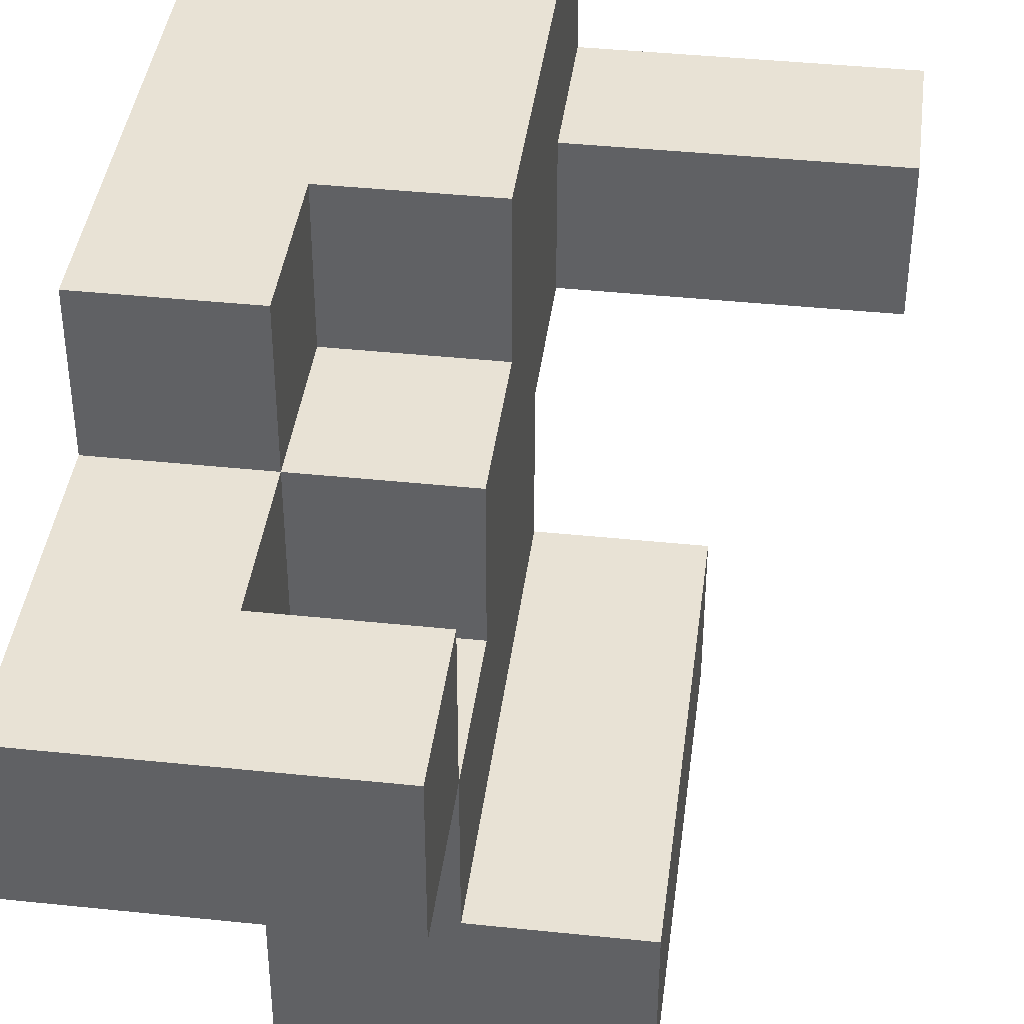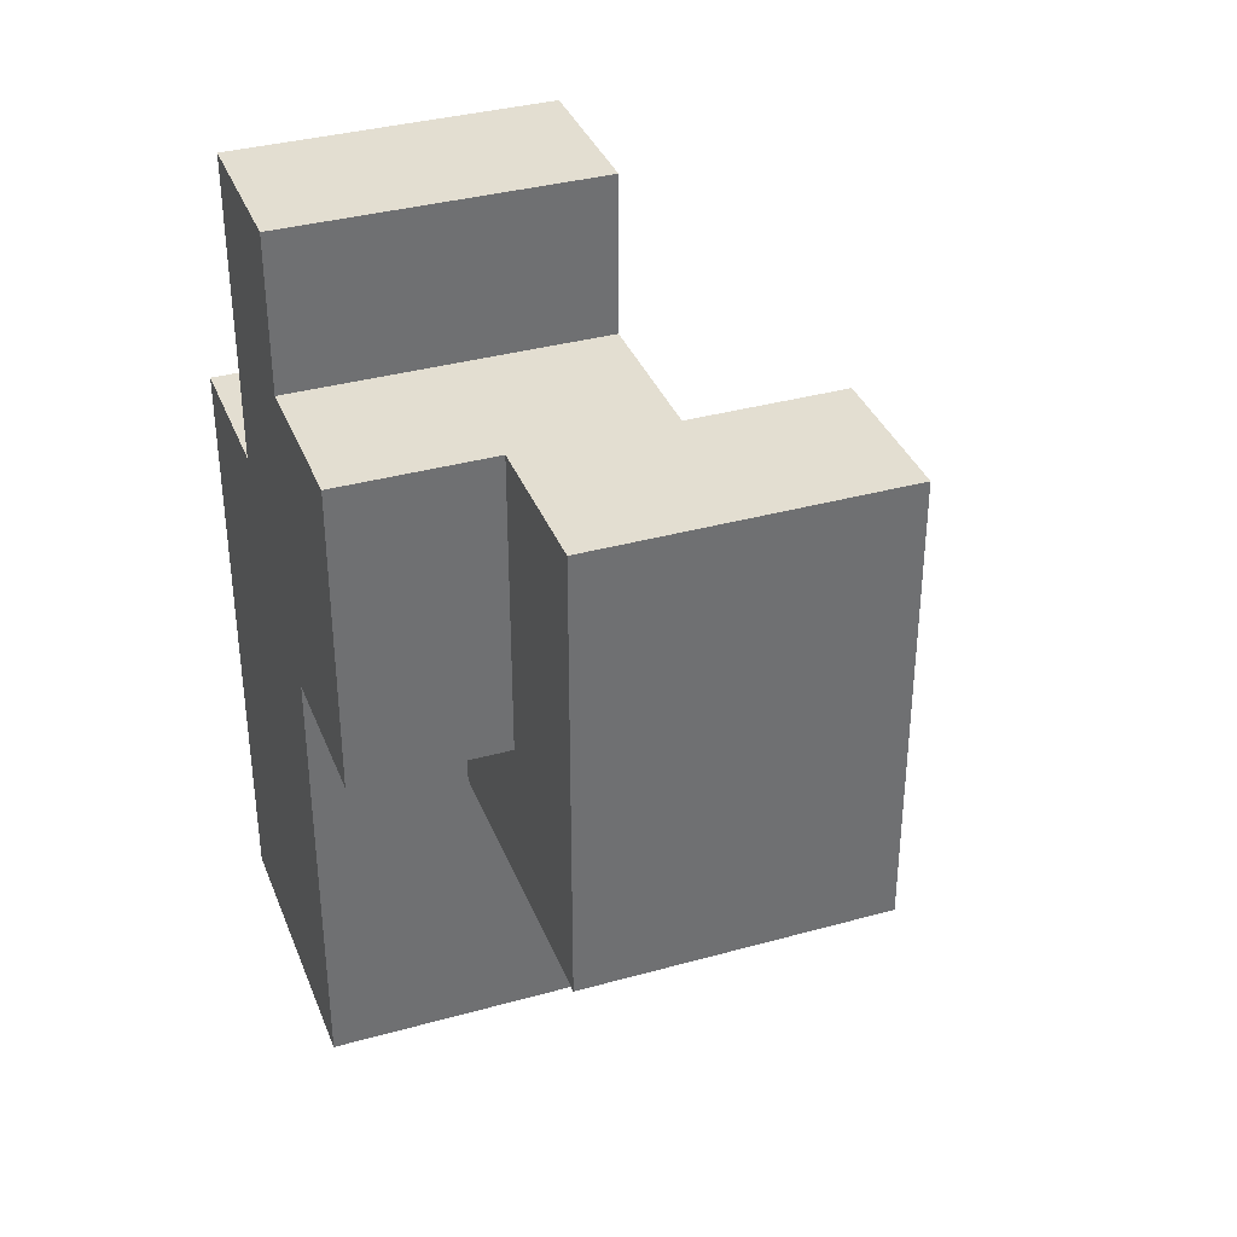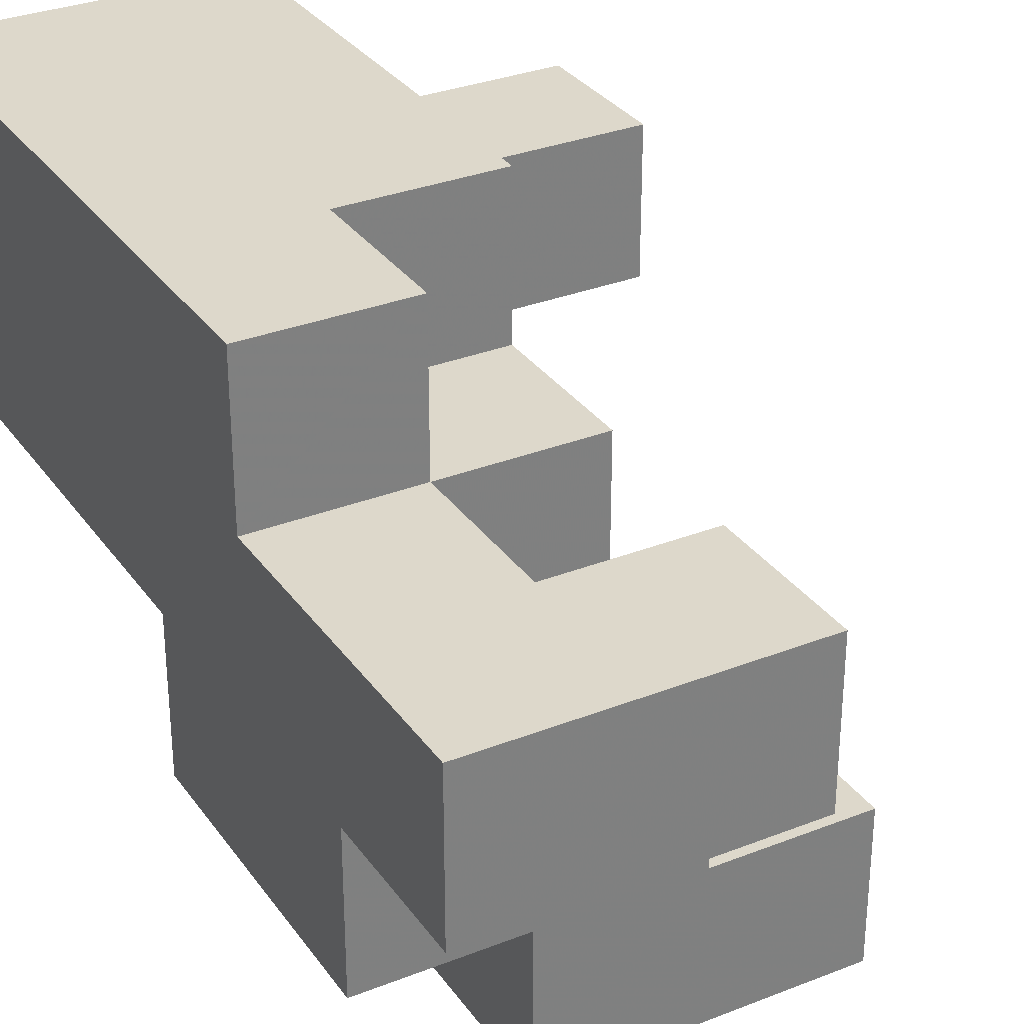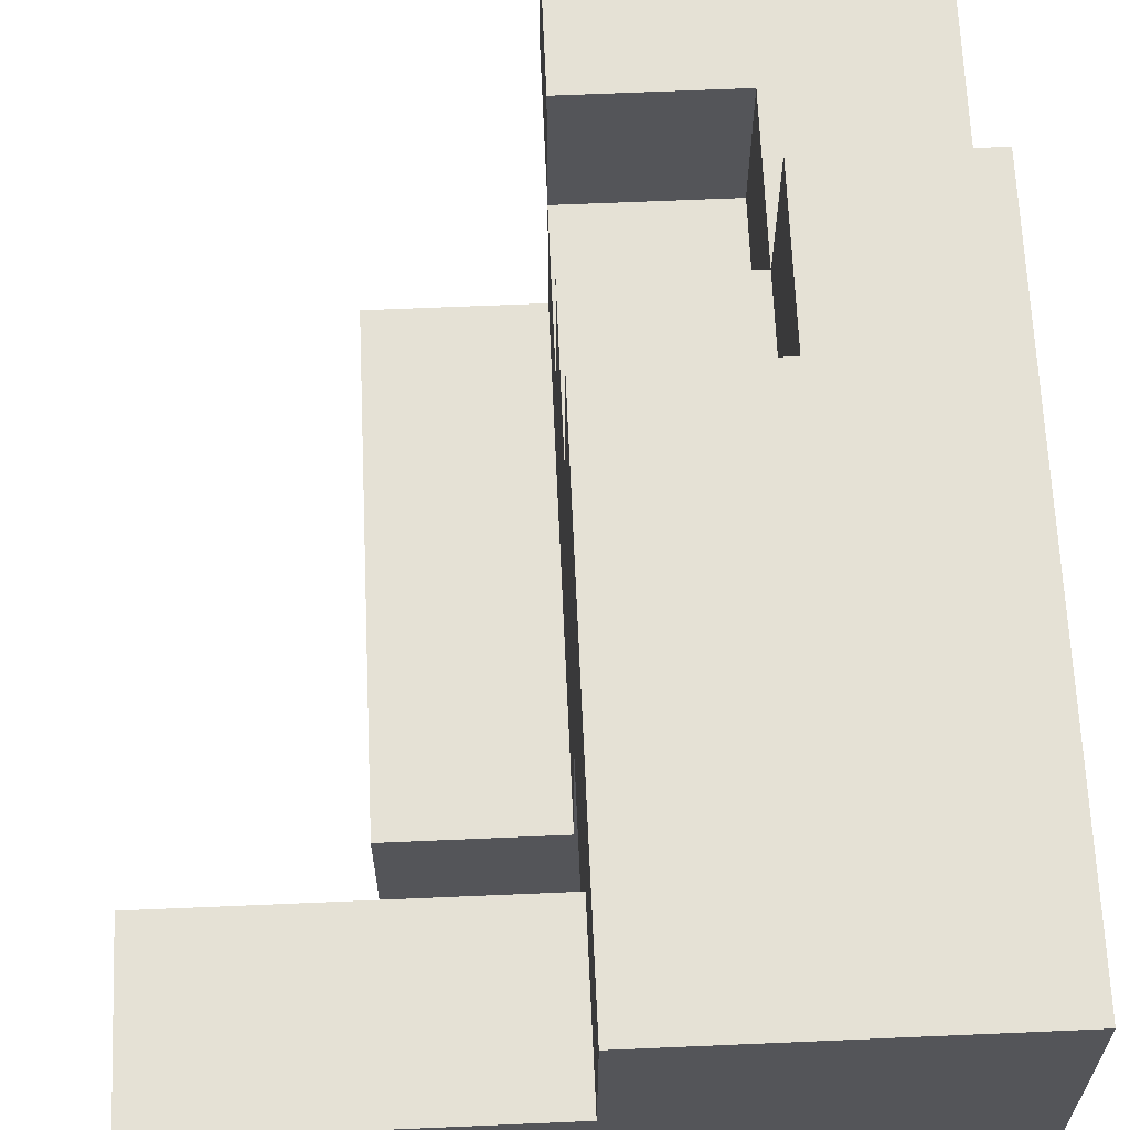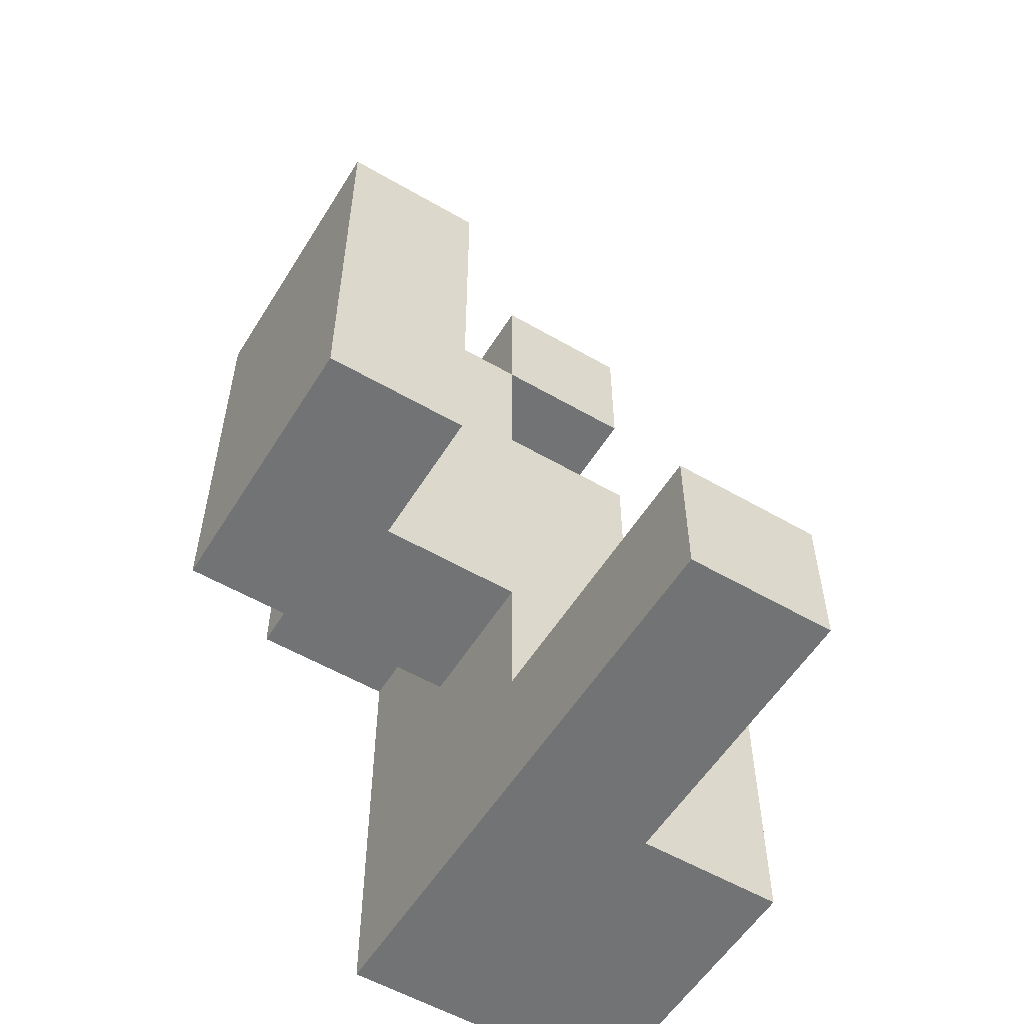
<metadata>
{"format":"obj","ext":"obj","renderer":"f3d","projection":"perspective","resolution":1024,"background":"white","views":[{"elev":40.7,"azim":7.3,"up":"+Y"},{"elev":36.0,"azim":-20.0,"up":"+Z"},{"elev":31.5,"azim":-29.2,"up":"+Y"},{"elev":65.0,"azim":177.5,"up":"+Y"},{"elev":-55.8,"azim":58.6,"up":"+Z"}]}
</metadata>
<code>
v -0.5 -0.125 -0.75
v -0.5 -0.125 -0.5
v -0.5 0.125 -0.5
v -0.5 0.125 -0.75
v -0.25 -0.125 -0.75
v -0.25 -0.125 -0.5
v -0.25 0.125 -0.75
v 0 -0.125 -0.75
v 0 -0.125 -0.5
v 0 0.125 -0.75
v 0.25 -0.125 -0.75
v 0.25 -0.125 -0.5
v 0 0.125 -0.5
v 0.25 0.125 -0.5
v 0.25 0.125 -0.75
v 0.5 -0.125 -0.75
v 0.5 0.125 -0.75
v 0.5 0.125 -0.5
v 0.5 -0.125 -0.5
v -0.5 0.375 -0.5
v -0.5 0.375 -0.75
v -0.25 0.375 -0.5
v -0.25 0.375 -0.75
v 0 0.375 -0.75
v 0 0.375 -0.5
v -0.5 -0.125 -0.25
v -0.5 0.125 -0.25
v -0.25 -0.125 -0.25
v 0 0.125 -0.25
v 0 -0.125 -0.25
v -0.5 0.375 -0.25
v -0.25 0.375 -0.25
v 0 0.375 -0.25
v -0.25 -0.625 -0.25
v -0.25 -0.625 0
v -0.25 -0.375 0
v -0.25 -0.375 -0.25
v 0 -0.625 -0.25
v 0 -0.625 0
v 0 -0.375 -0.25
v 0.25 -0.625 -0.25
v 0.25 -0.375 -0.25
v 0.25 -0.375 0
v 0.25 -0.625 0
v 0 -0.375 0
v -0.25 -0.125 0
v 0 -0.125 0
v -0.5 -0.125 0
v -0.5 0.125 0
v 0 0.125 0
v -0.5 0.375 0
v -0.25 0.375 0
v 0 0.375 0
v -0.25 0.125 0
v -0.25 -0.625 0.25
v -0.25 -0.375 0.25
v 0 -0.625 0.25
v 0.25 -0.375 0.25
v 0.25 -0.625 0.25
v 0 -0.375 0.25
v -0.5 -0.375 0
v -0.5 -0.375 0.25
v -0.5 -0.125 0.25
v 0 -0.125 0.25
v -0.5 0.125 0.25
v 0 0.125 0.25
v -0.25 0.125 0.25
v -0.25 -0.125 0.25
v -0.5 0.375 0.25
v -0.25 0.375 0.25
v -0.25 -0.625 0.5
v -0.25 -0.375 0.5
v 0 -0.625 0.5
v 0 -0.375 0.5
v 0.25 -0.375 0.5
v 0.25 -0.625 0.5
v -0.5 -0.375 0.5
v -0.5 -0.125 0.5
v -0.25 -0.125 0.5
v 0 -0.125 0.5
v -0.5 0.125 0.5
v -0.25 0.125 0.5
v -0.5 -0.125 0.75
v -0.5 0.125 0.75
v -0.25 -0.125 0.75
v -0.25 0.125 0.75
v 0 0.125 0.5
v 0 0.125 0.75
v 0 -0.125 0.75
f 1 2 3
f 1 3 4
f 1 5 6
f 1 6 2
f 1 4 7
f 1 7 5
f 5 8 9
f 5 9 6
f 5 7 10
f 5 10 8
f 8 11 12
f 8 12 9
f 10 13 14
f 10 14 15
f 8 10 15
f 8 15 11
f 9 12 14
f 9 14 13
f 16 17 18
f 16 18 19
f 11 16 19
f 11 19 12
f 15 14 18
f 15 18 17
f 11 15 17
f 11 17 16
f 12 19 18
f 12 18 14
f 4 3 20
f 4 20 21
f 21 20 22
f 21 22 23
f 4 21 23
f 4 23 7
f 10 24 25
f 10 25 13
f 23 22 25
f 23 25 24
f 7 23 24
f 7 24 10
f 2 26 27
f 2 27 3
f 2 6 28
f 2 28 26
f 9 13 29
f 9 29 30
f 6 9 30
f 6 30 28
f 3 27 31
f 3 31 20
f 20 31 32
f 20 32 22
f 13 25 33
f 13 33 29
f 22 32 33
f 22 33 25
f 34 35 36
f 34 36 37
f 34 38 39
f 34 39 35
f 34 37 40
f 34 40 38
f 41 42 43
f 41 43 44
f 38 41 44
f 38 44 39
f 40 45 43
f 40 43 42
f 38 40 42
f 38 42 41
f 37 36 46
f 37 46 28
f 40 30 47
f 40 47 45
f 37 28 30
f 37 30 40
f 26 48 49
f 26 49 27
f 26 28 46
f 26 46 48
f 30 29 50
f 30 50 47
f 27 49 51
f 27 51 31
f 31 51 52
f 31 52 32
f 29 33 53
f 29 53 50
f 32 52 53
f 32 53 33
f 54 50 53
f 54 53 52
f 35 55 56
f 35 56 36
f 35 39 57
f 35 57 55
f 44 43 58
f 44 58 59
f 39 44 59
f 39 59 57
f 45 60 58
f 45 58 43
f 61 62 63
f 61 63 48
f 61 36 56
f 61 56 62
f 61 48 46
f 61 46 36
f 45 47 64
f 45 64 60
f 48 63 65
f 48 65 49
f 47 50 66
f 47 66 64
f 54 67 66
f 54 66 50
f 68 64 66
f 68 66 67
f 49 65 69
f 49 69 51
f 54 52 70
f 54 70 67
f 51 69 70
f 51 70 52
f 65 67 70
f 65 70 69
f 55 71 72
f 55 72 56
f 55 57 73
f 55 73 71
f 71 73 74
f 71 74 72
f 59 58 75
f 59 75 76
f 57 59 76
f 57 76 73
f 60 74 75
f 60 75 58
f 73 76 75
f 73 75 74
f 62 77 78
f 62 78 63
f 62 56 72
f 62 72 77
f 77 72 79
f 77 79 78
f 60 64 80
f 60 80 74
f 68 79 80
f 68 80 64
f 72 74 80
f 72 80 79
f 63 78 81
f 63 81 65
f 68 67 82
f 68 82 79
f 65 81 82
f 65 82 67
f 78 83 84
f 78 84 81
f 78 79 85
f 78 85 83
f 81 84 86
f 81 86 82
f 83 85 86
f 83 86 84
f 80 87 88
f 80 88 89
f 79 80 89
f 79 89 85
f 82 86 88
f 82 88 87
f 79 82 87
f 79 87 80
f 85 89 88
f 85 88 86

</code>
